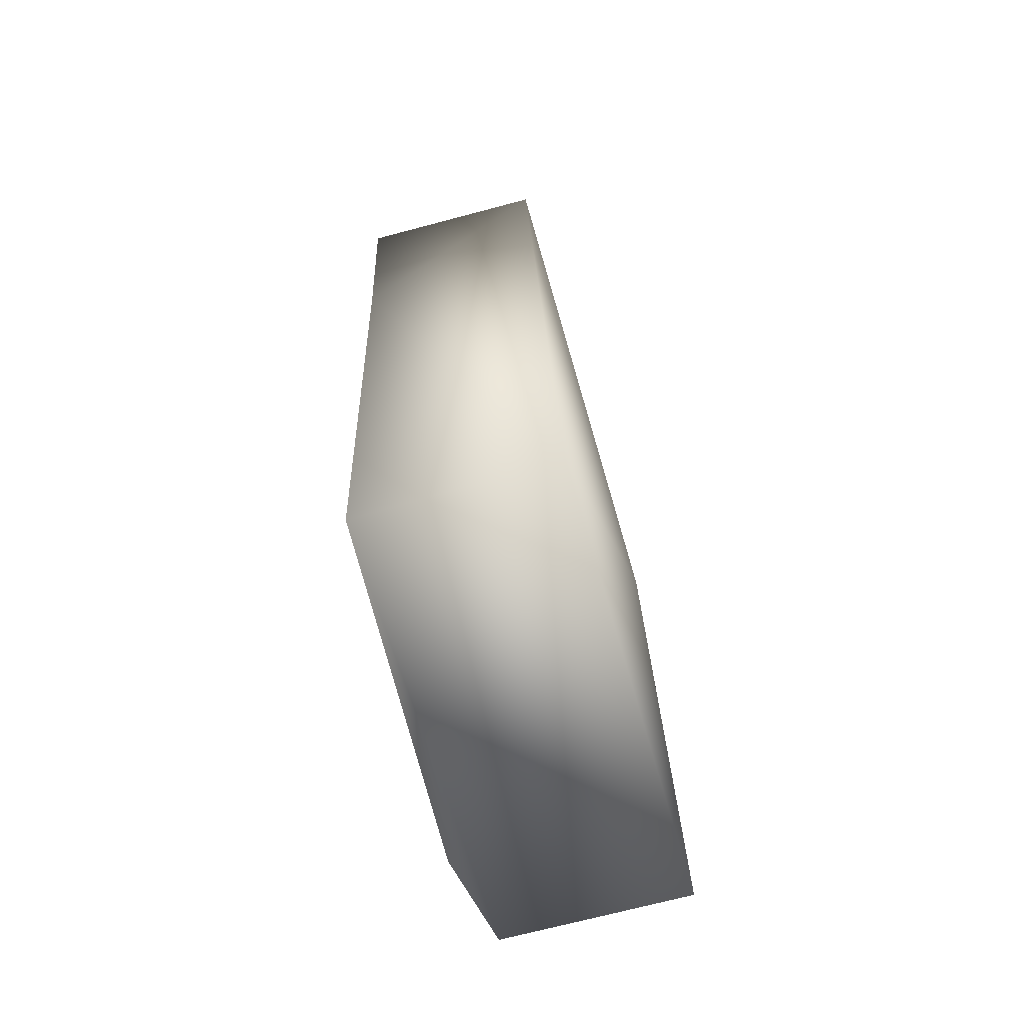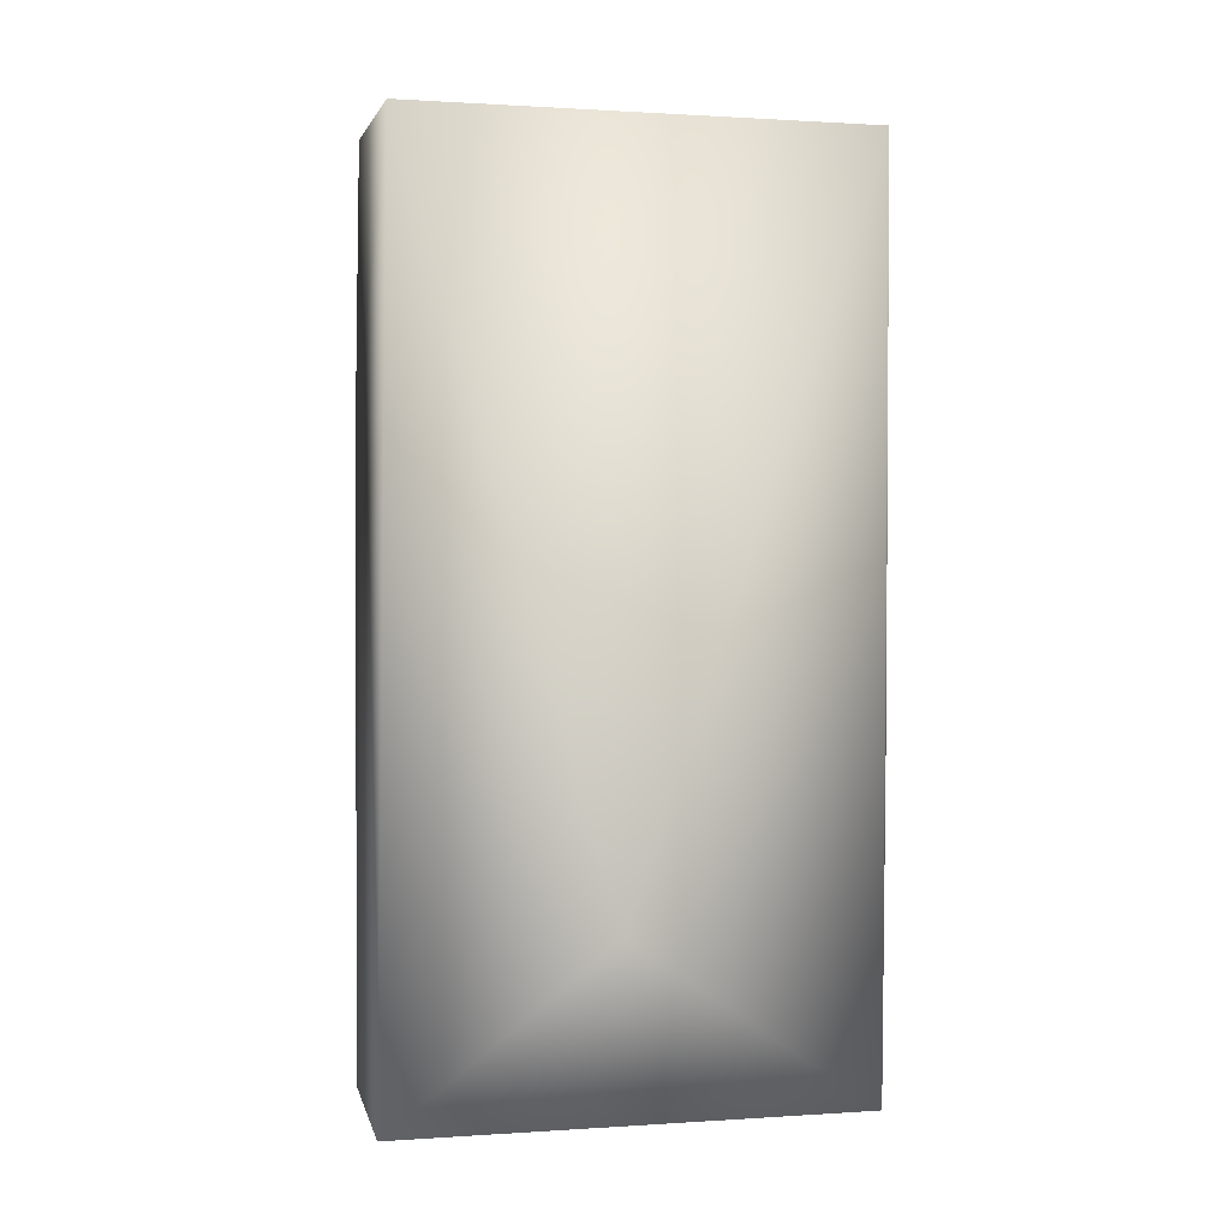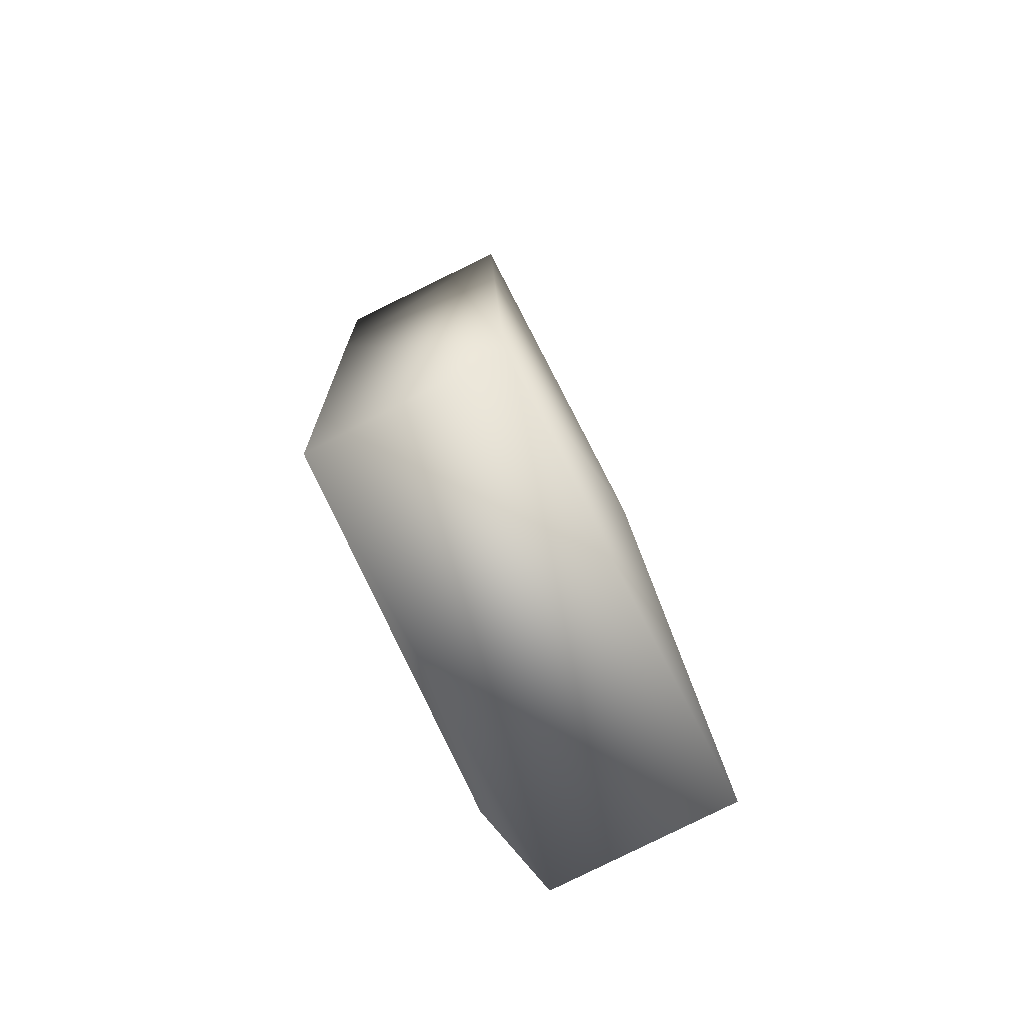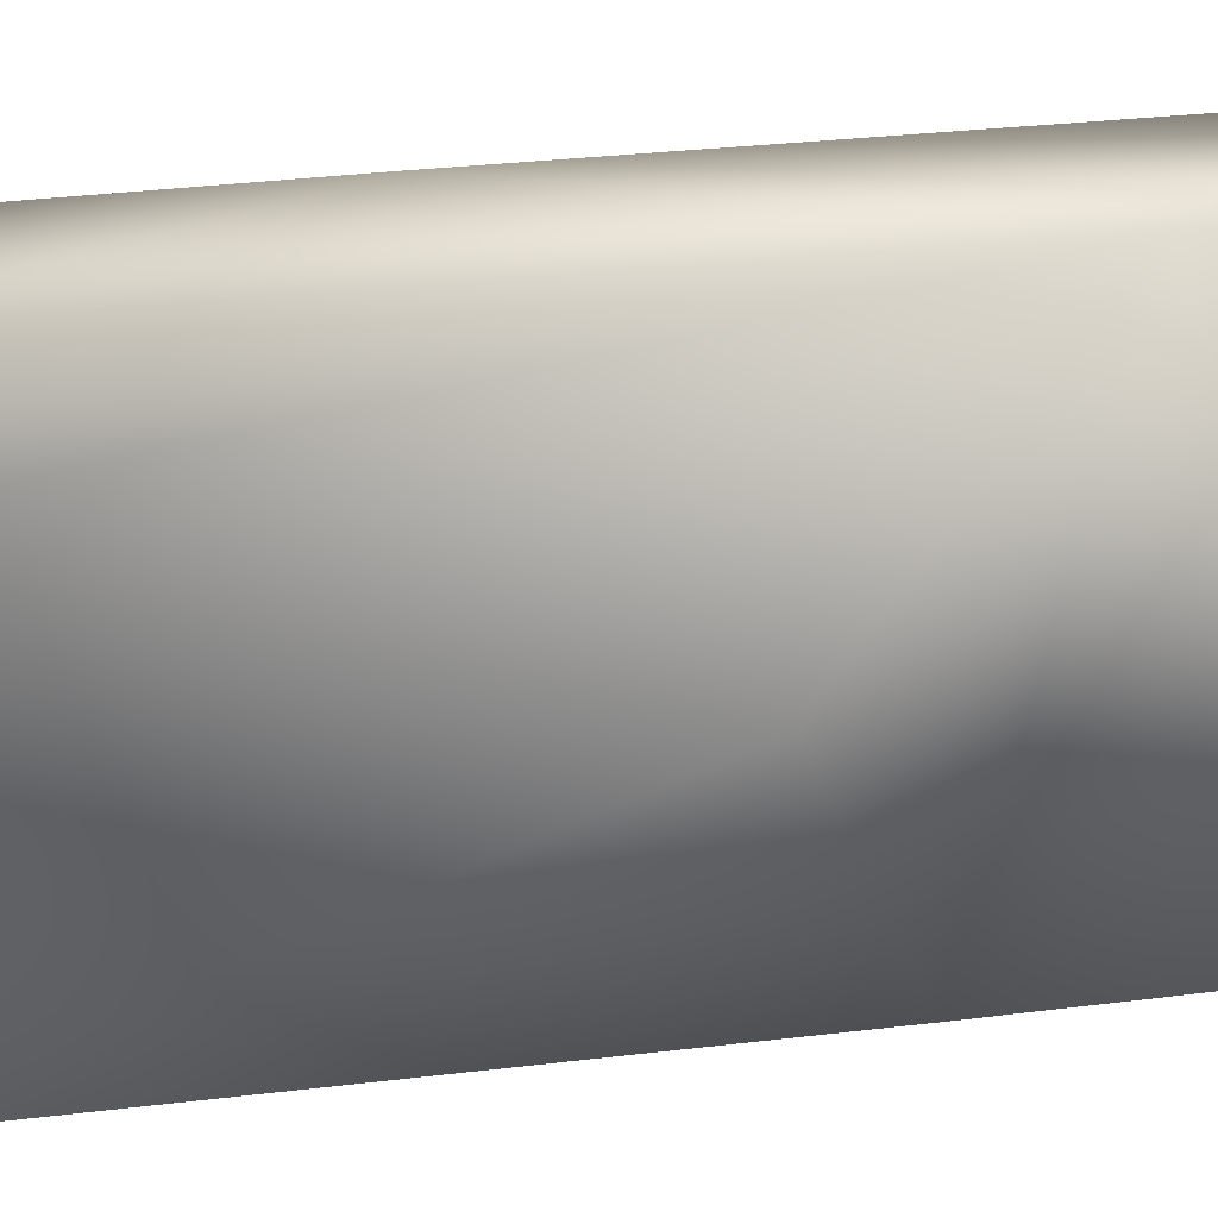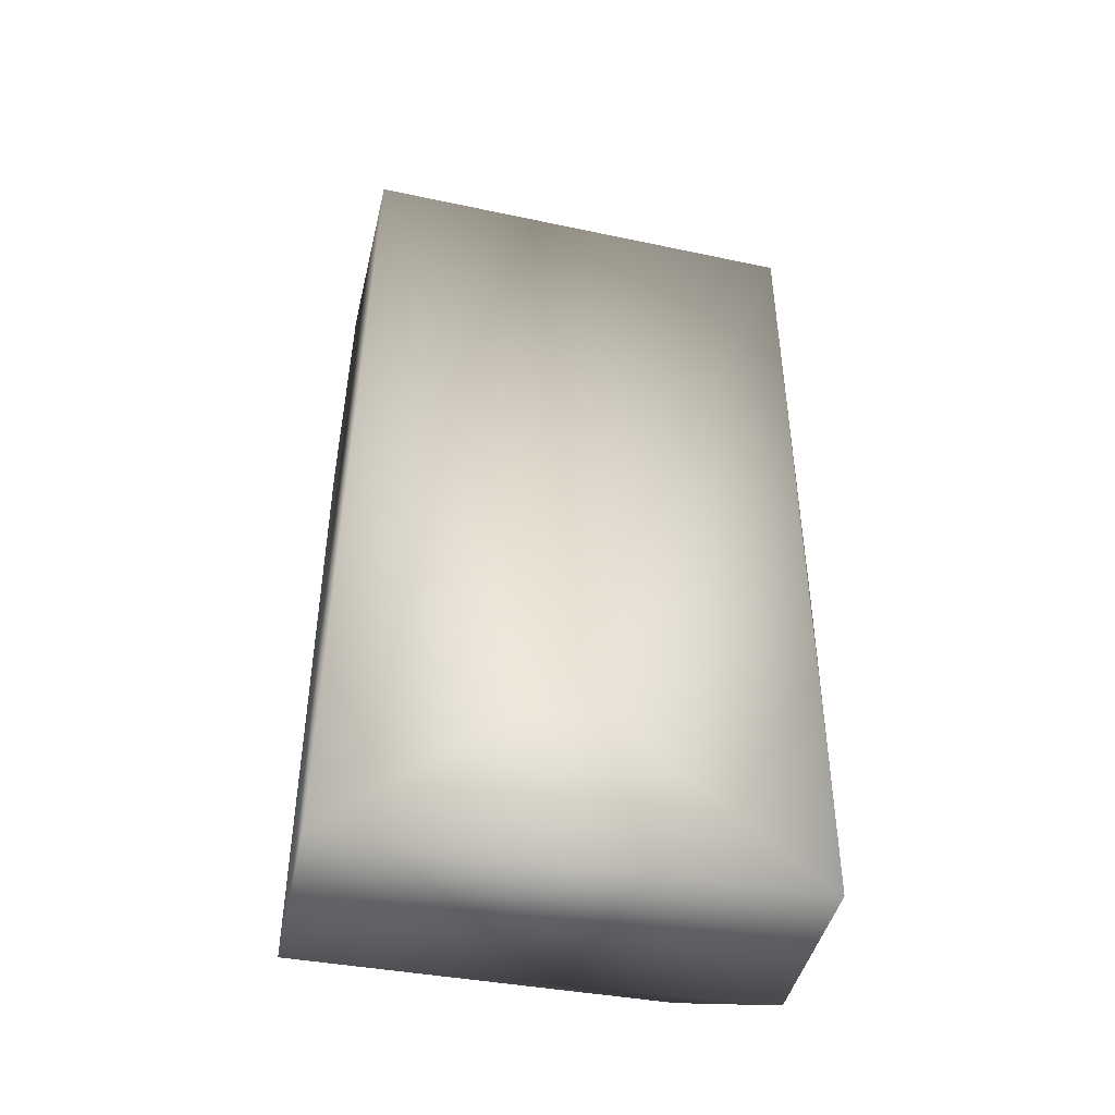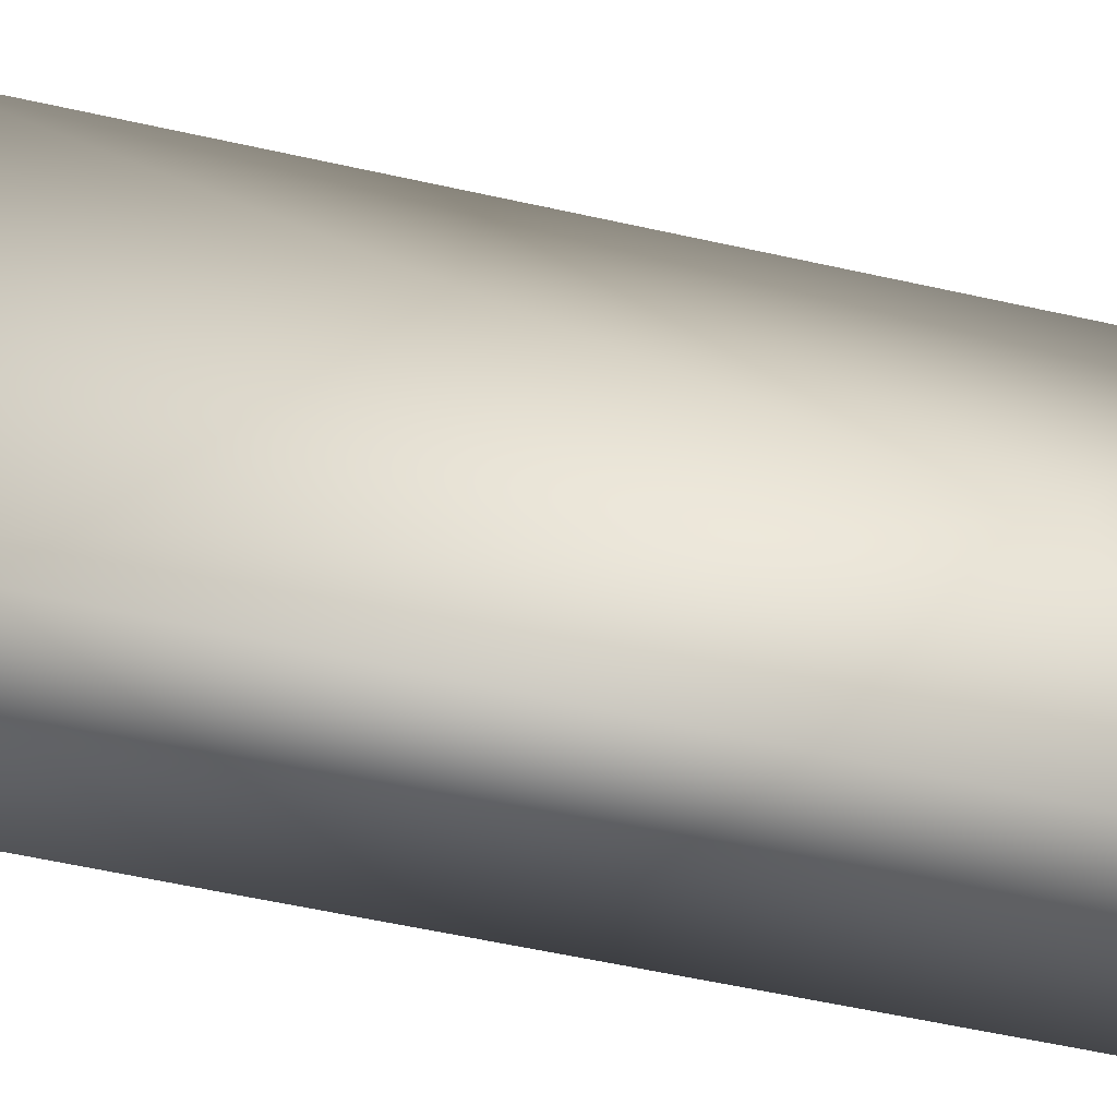
<metadata>
{"format":"obj","ext":"obj","renderer":"f3d","projection":"perspective","resolution":1024,"background":"white","views":[{"elev":-64.9,"azim":12.7,"up":"+Z"},{"elev":3.7,"azim":74.6,"up":"+Z"},{"elev":-74.9,"azim":23.9,"up":"+Z"},{"elev":27.5,"azim":-101.7,"up":"+Y"},{"elev":-42.6,"azim":74.8,"up":"+Z"},{"elev":-51.6,"azim":74.1,"up":"+Y"}]}
</metadata>
<code>
o textured
v -0.01476 -0.04932 -0.08324
v 0.02235 -0.05155 -0.08238
v -0.01919 -0.04799 0.03637
v -0.01998 -0.008958 0.0192
v 0.0279 -0.009918 -0.04927
v 0.01612 -0.04775 0.09142
v -0.01465 0.02131 -0.08136
v -0.009544 0.03989 -0.08191
v 0.02723 0.03725 -0.08261
v 0.01837 0.04081 0.09032
v 0.02259 0.03939 -0.01348
v -0.01589 0.04179 0.0575
v -0.01865 0.04154 0.08935
v -0.0219 -0.04649 0.09009
f 1 2 3
f 3 4 1
f 5 6 2
f 3 2 6
f 4 7 1
f 8 2 1
f 5 2 9
f 8 1 7
f 9 2 8
f 10 5 9
f 11 9 8
f 10 9 11
f 7 12 8
f 12 4 3
f 13 12 14
f 14 3 6
f 12 3 14
f 14 6 13
f 12 7 4
f 12 11 8
f 11 12 10
f 6 5 10
f 12 13 10
f 13 6 10

</code>
